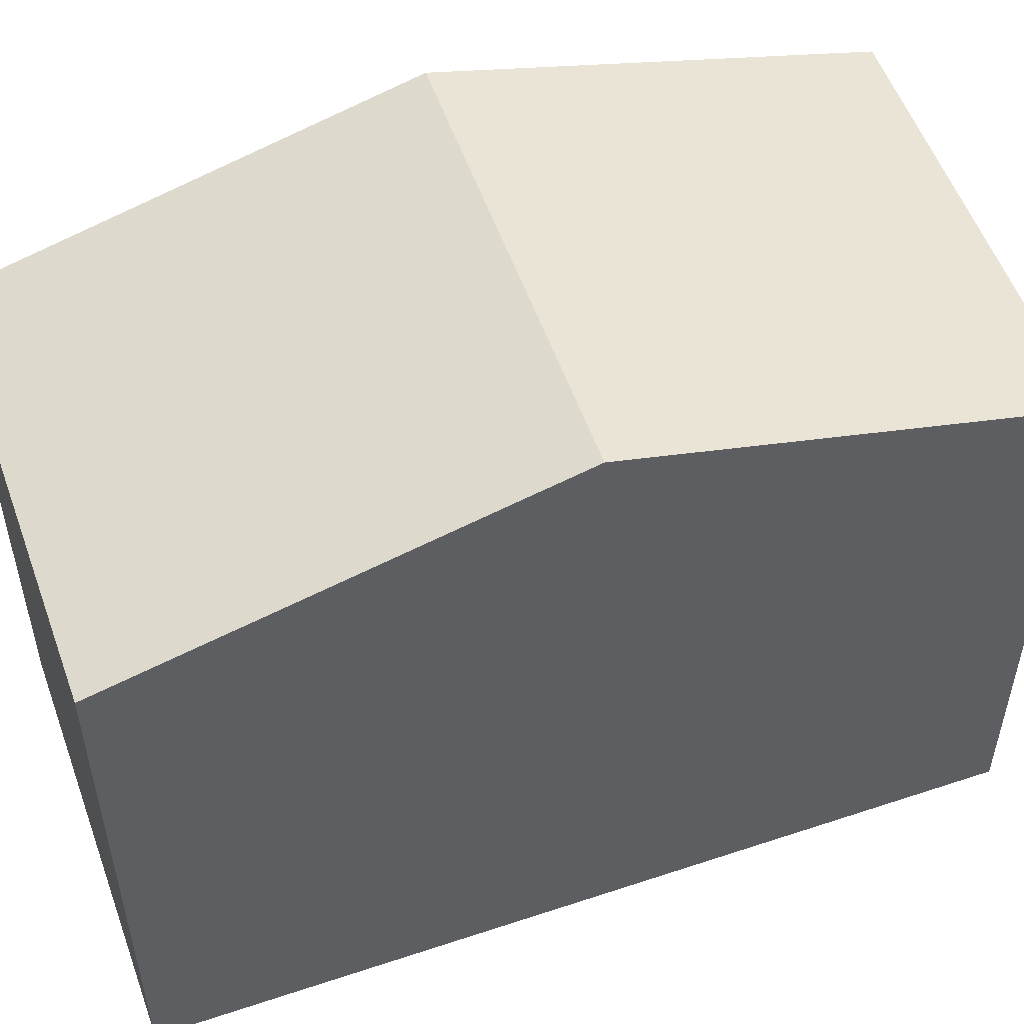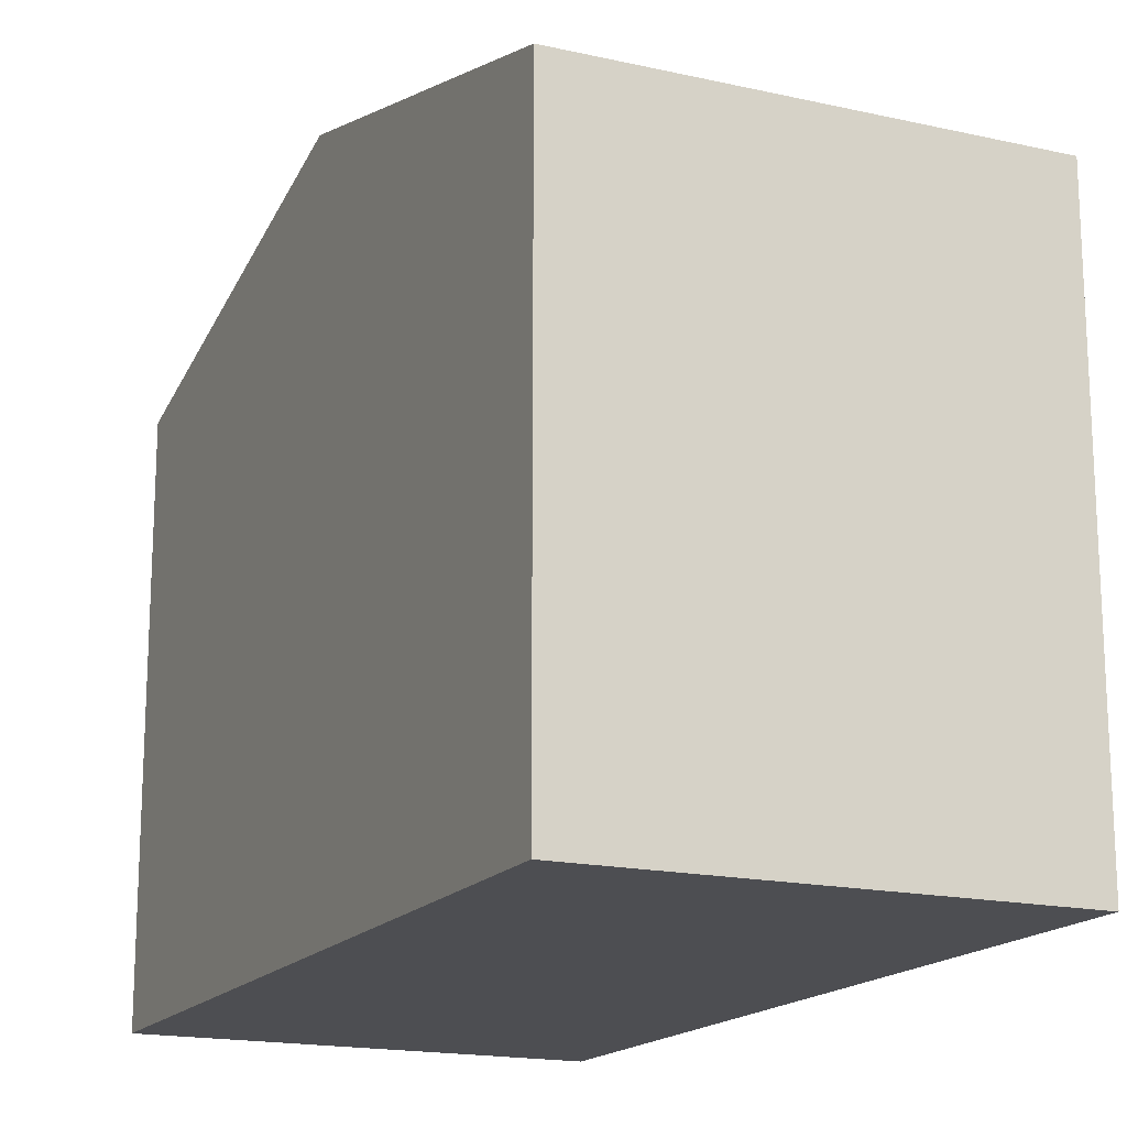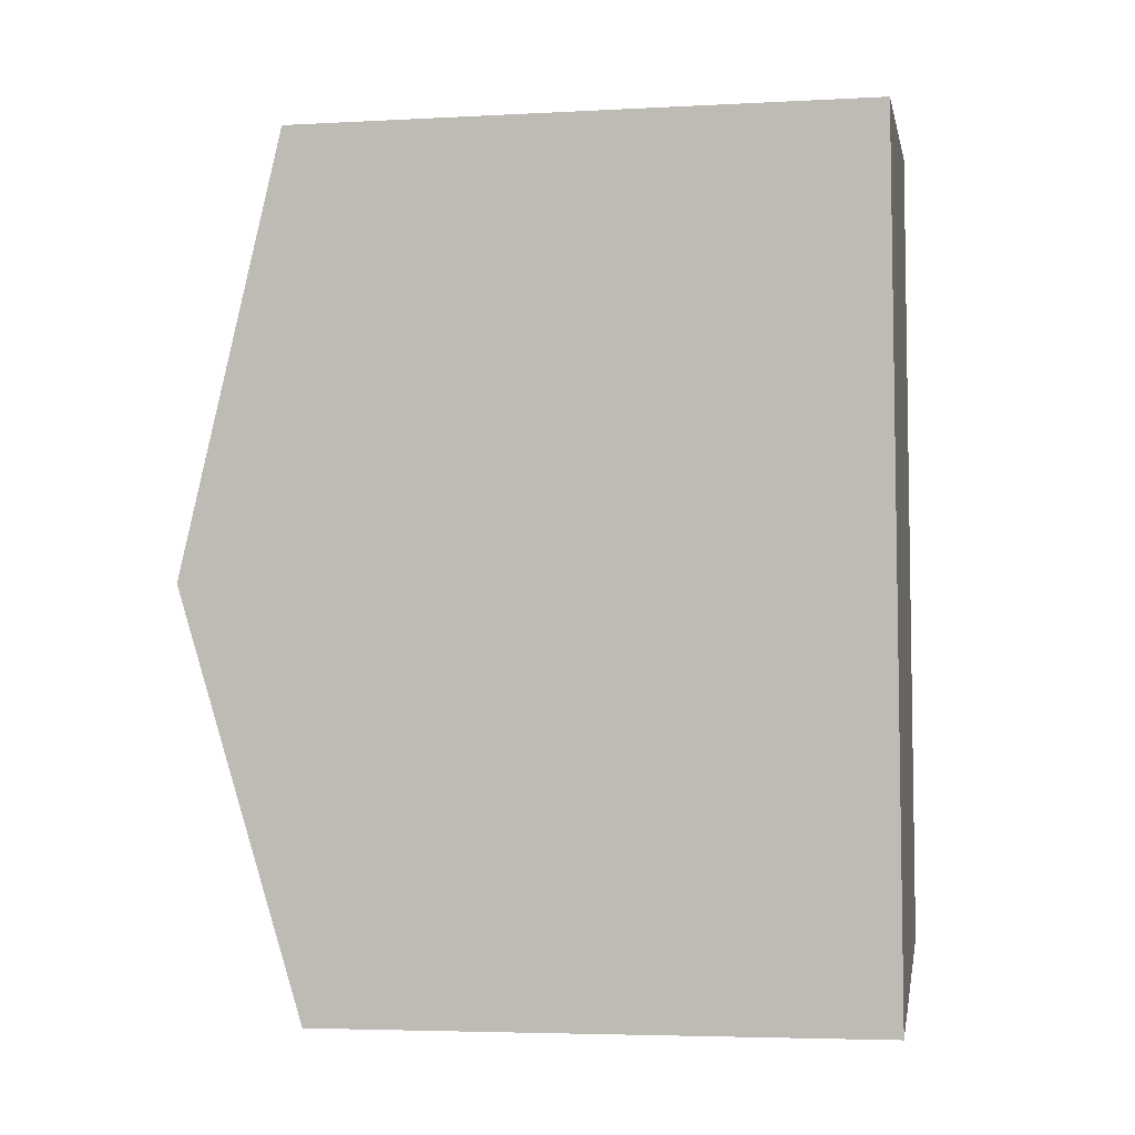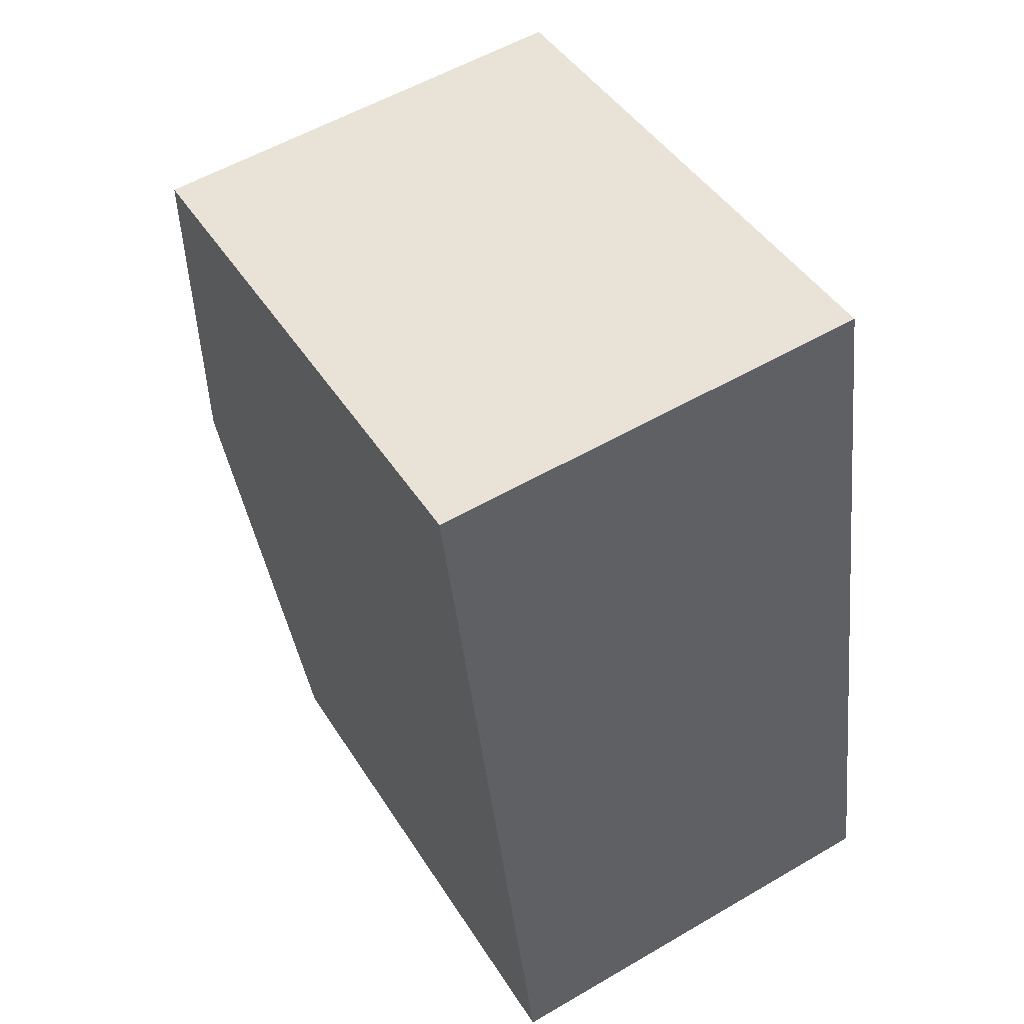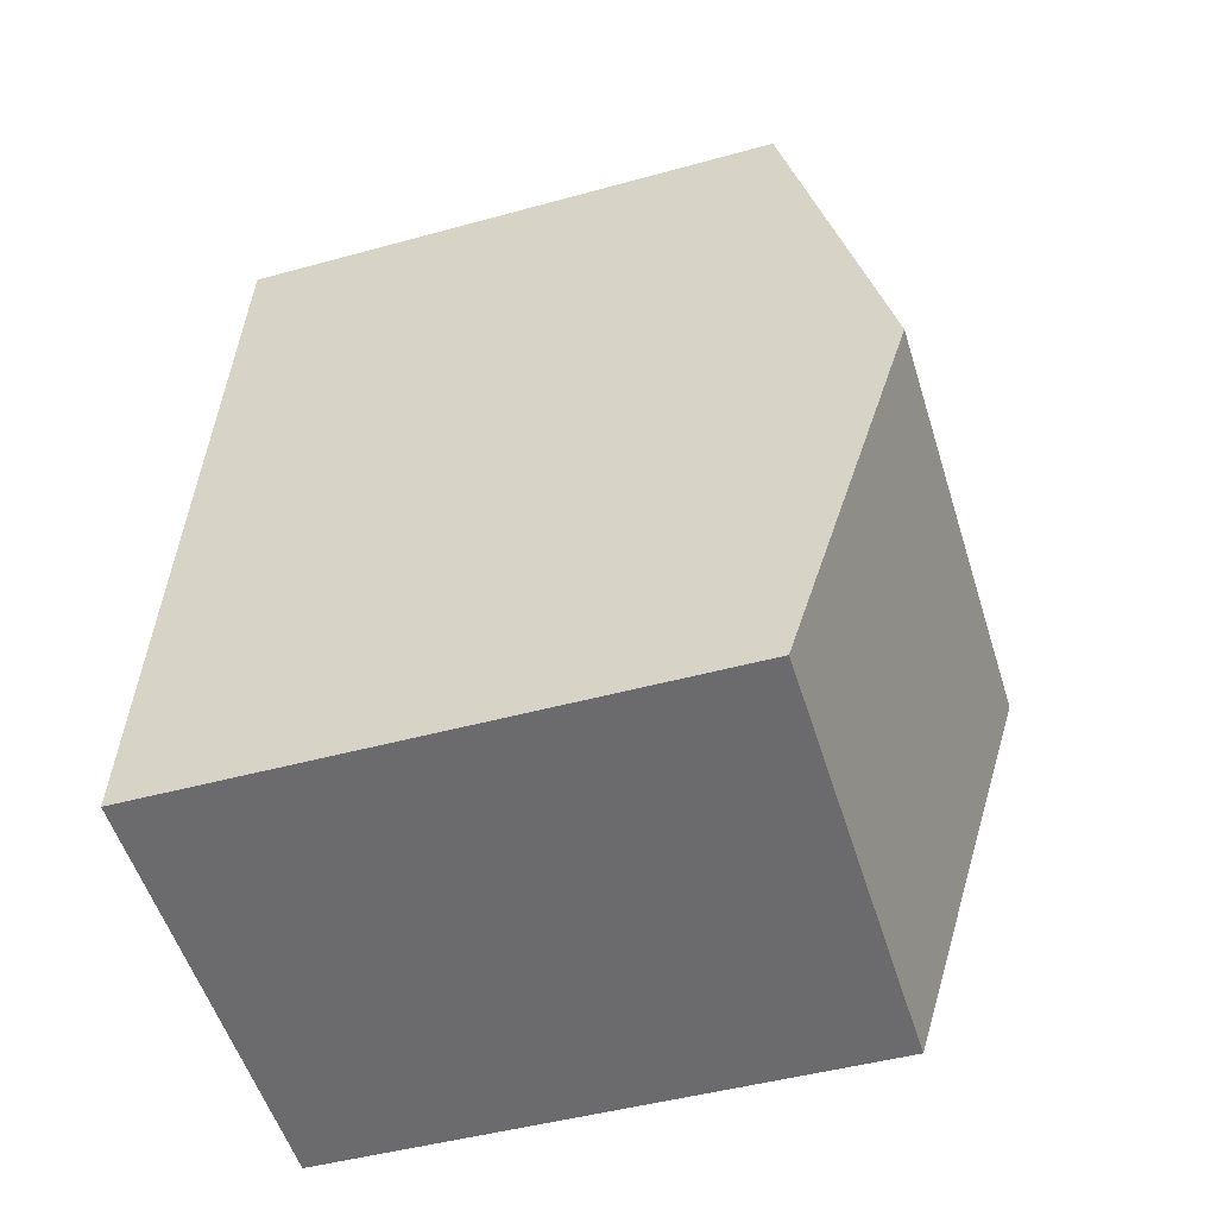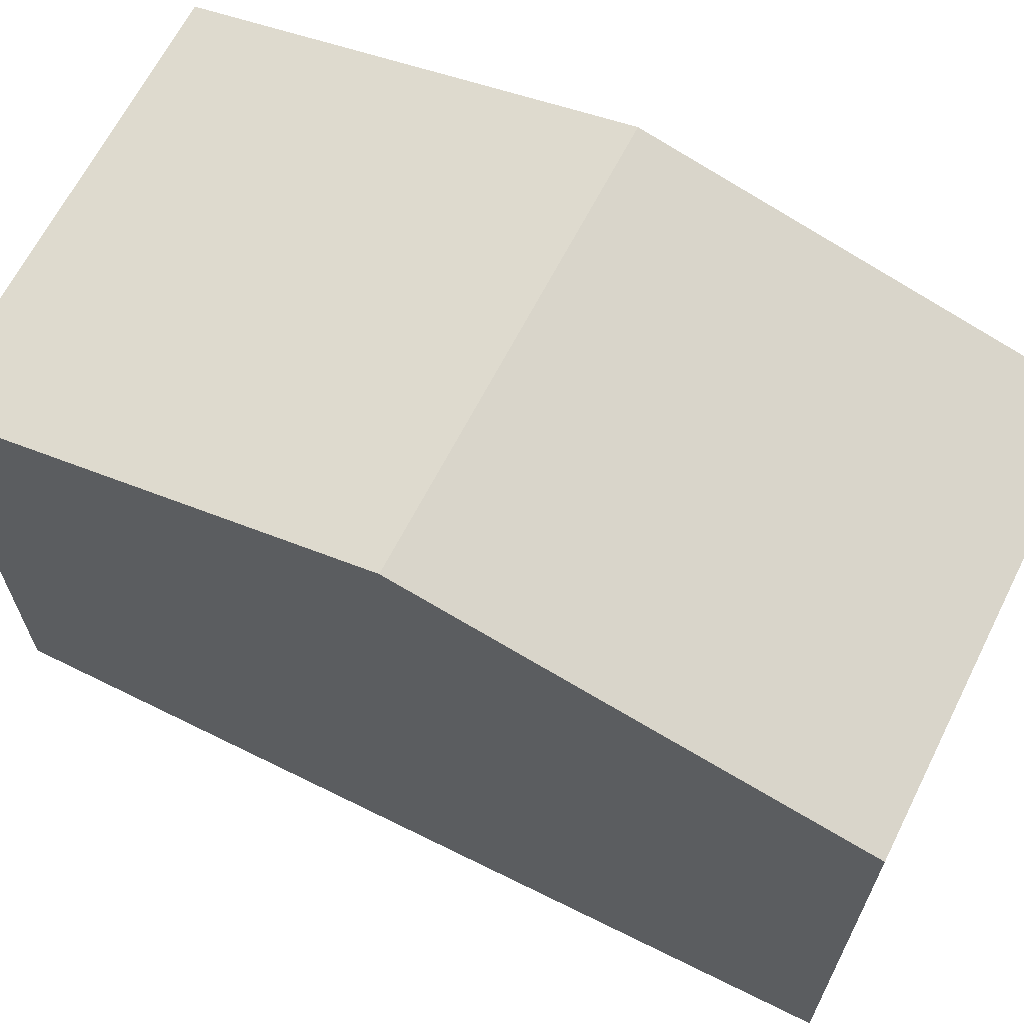
<metadata>
{"format":"obj","ext":"obj","renderer":"f3d","projection":"perspective","resolution":1024,"background":"white","views":[{"elev":53.3,"azim":63.4,"up":"+Y"},{"elev":-17.1,"azim":148.0,"up":"+Y"},{"elev":-4.6,"azim":-80.2,"up":"+Z"},{"elev":44.0,"azim":-30.0,"up":"+Z"},{"elev":-46.4,"azim":107.5,"up":"+Z"},{"elev":66.9,"azim":-70.3,"up":"+Y"}]}
</metadata>
<code>
v  0.328 4.455 -2.792
v  3.512 3.713 -5.168
v  0.652 3.713 -5.555
v  3.173 4.455 -2.407
v  0 3.706 2.269e-16
v  2.835 3.718 0.338
v  0.652 3.401e-16 -5.555
v  0.328 1.71e-16 -2.792
v  0 0 0
v  2.835 -2.07e-17 0.338
v  3.173 1.474e-16 -2.407
v  3.512 3.164e-16 -5.168
g defaultobject
f 1 2 3
f 2 1 4
f 5 4 1
f 4 5 6
f 7 1 3
f 1 7 5
f 5 7 8
f 5 8 9
f 5 10 6
f 10 5 9
f 10 4 6
f 4 10 2
f 2 10 11
f 2 11 12
f 12 3 2
f 3 12 7
f 8 10 9
f 10 8 7
f 10 7 11
f 11 7 12

</code>
